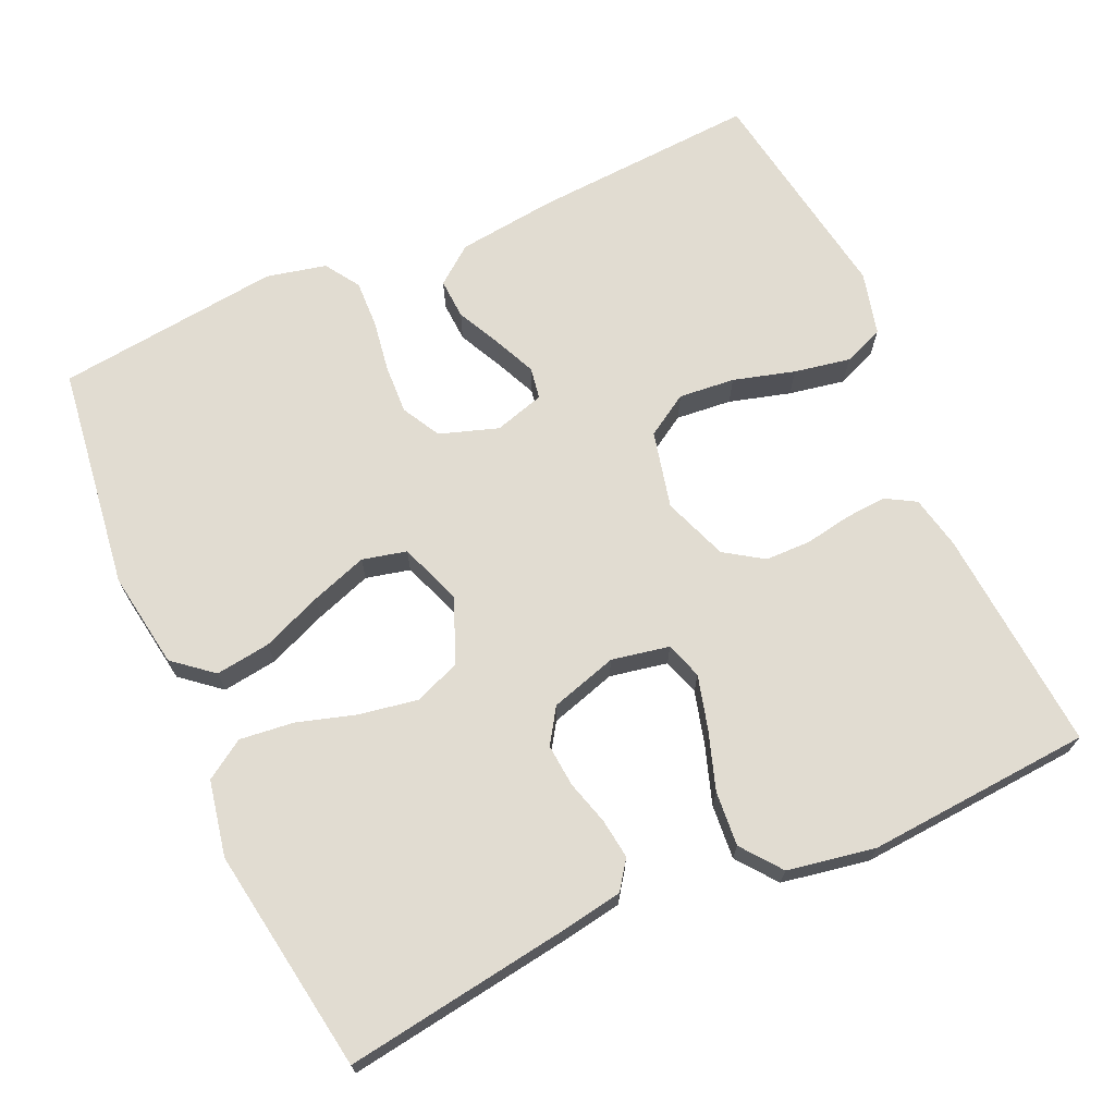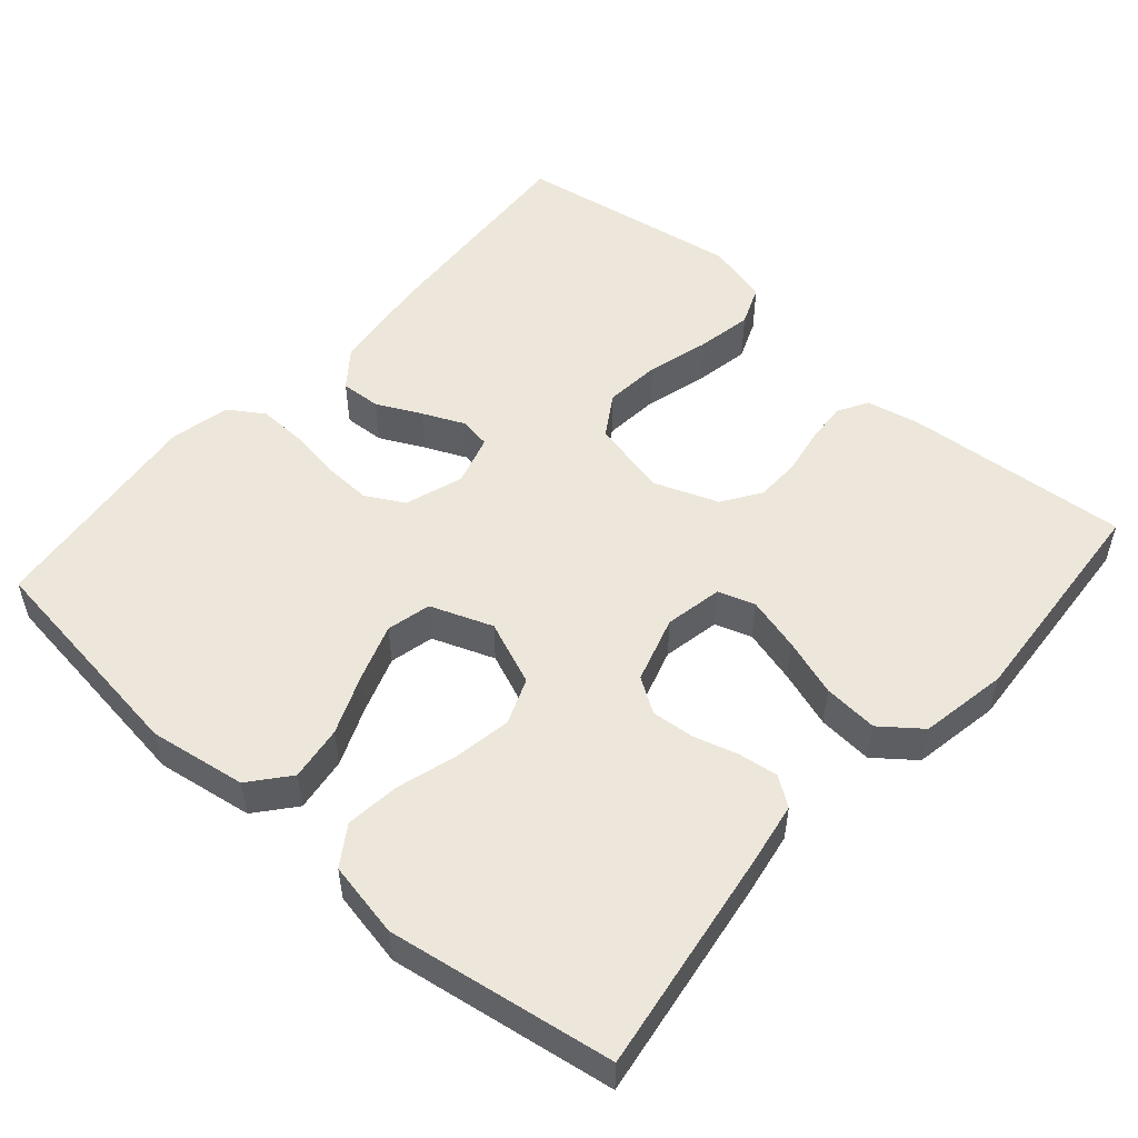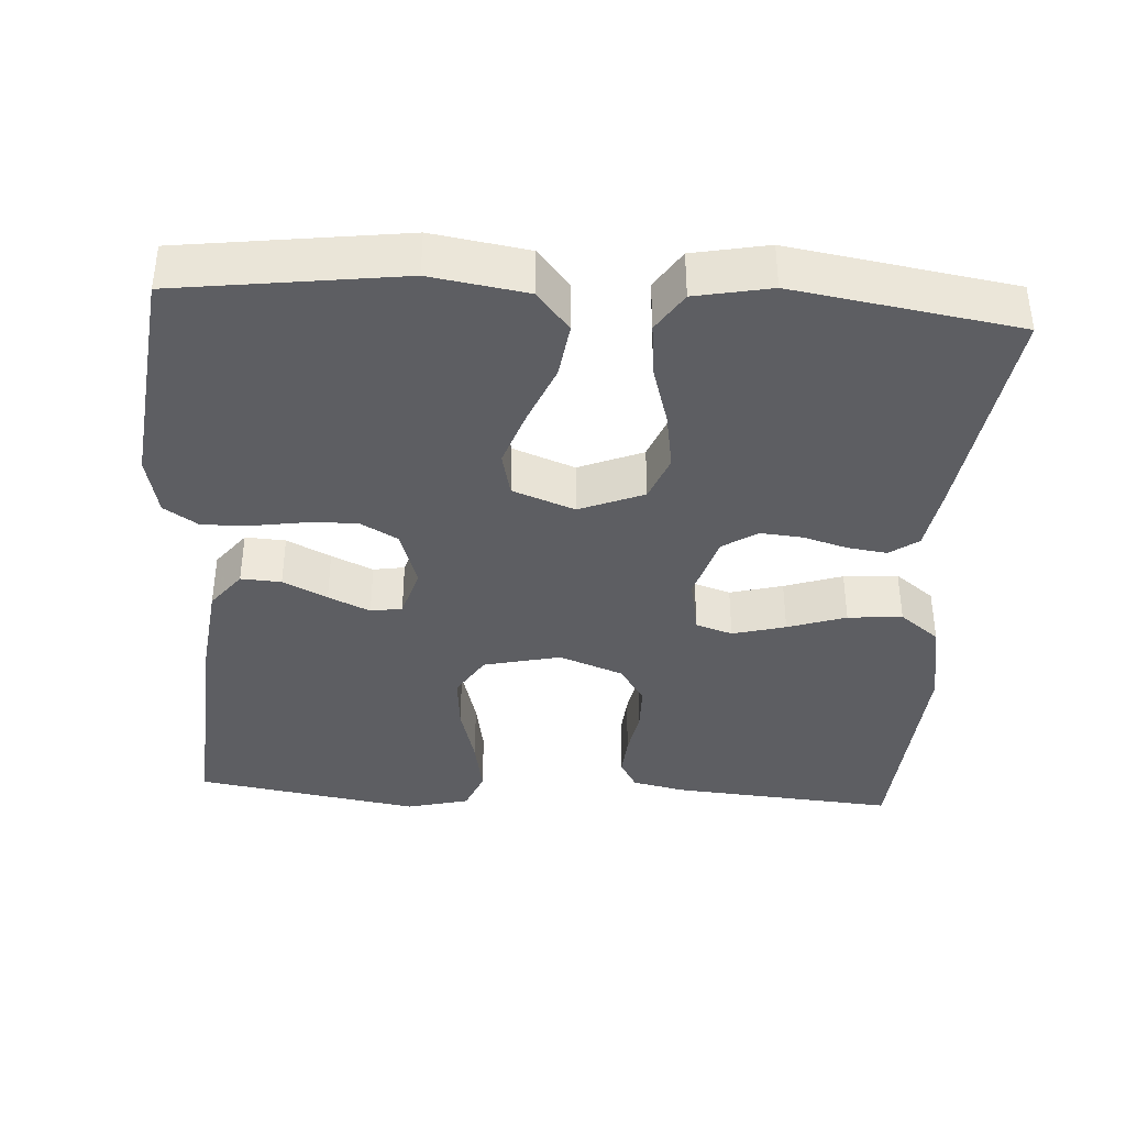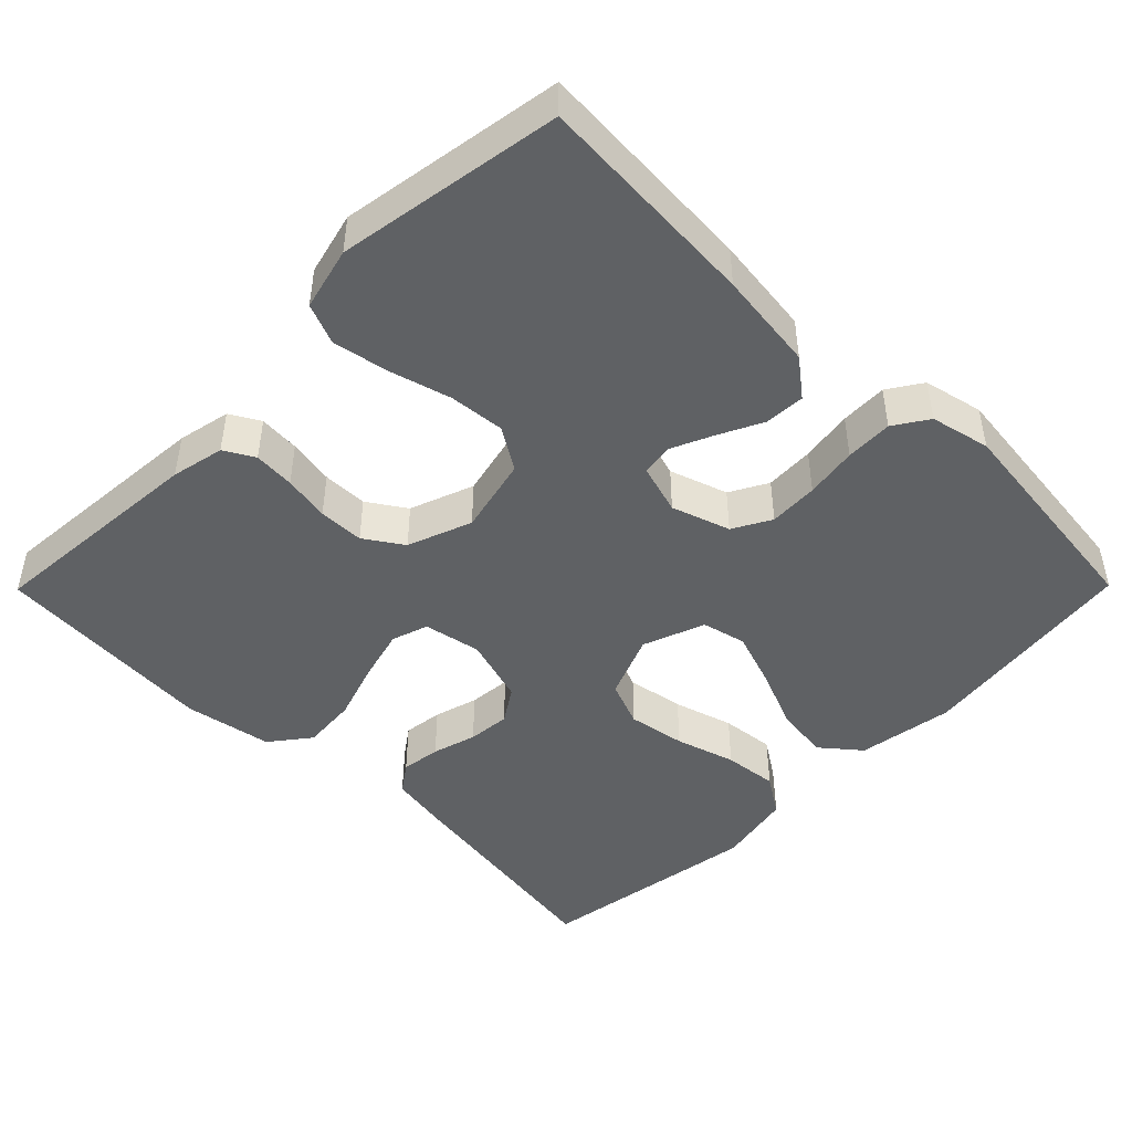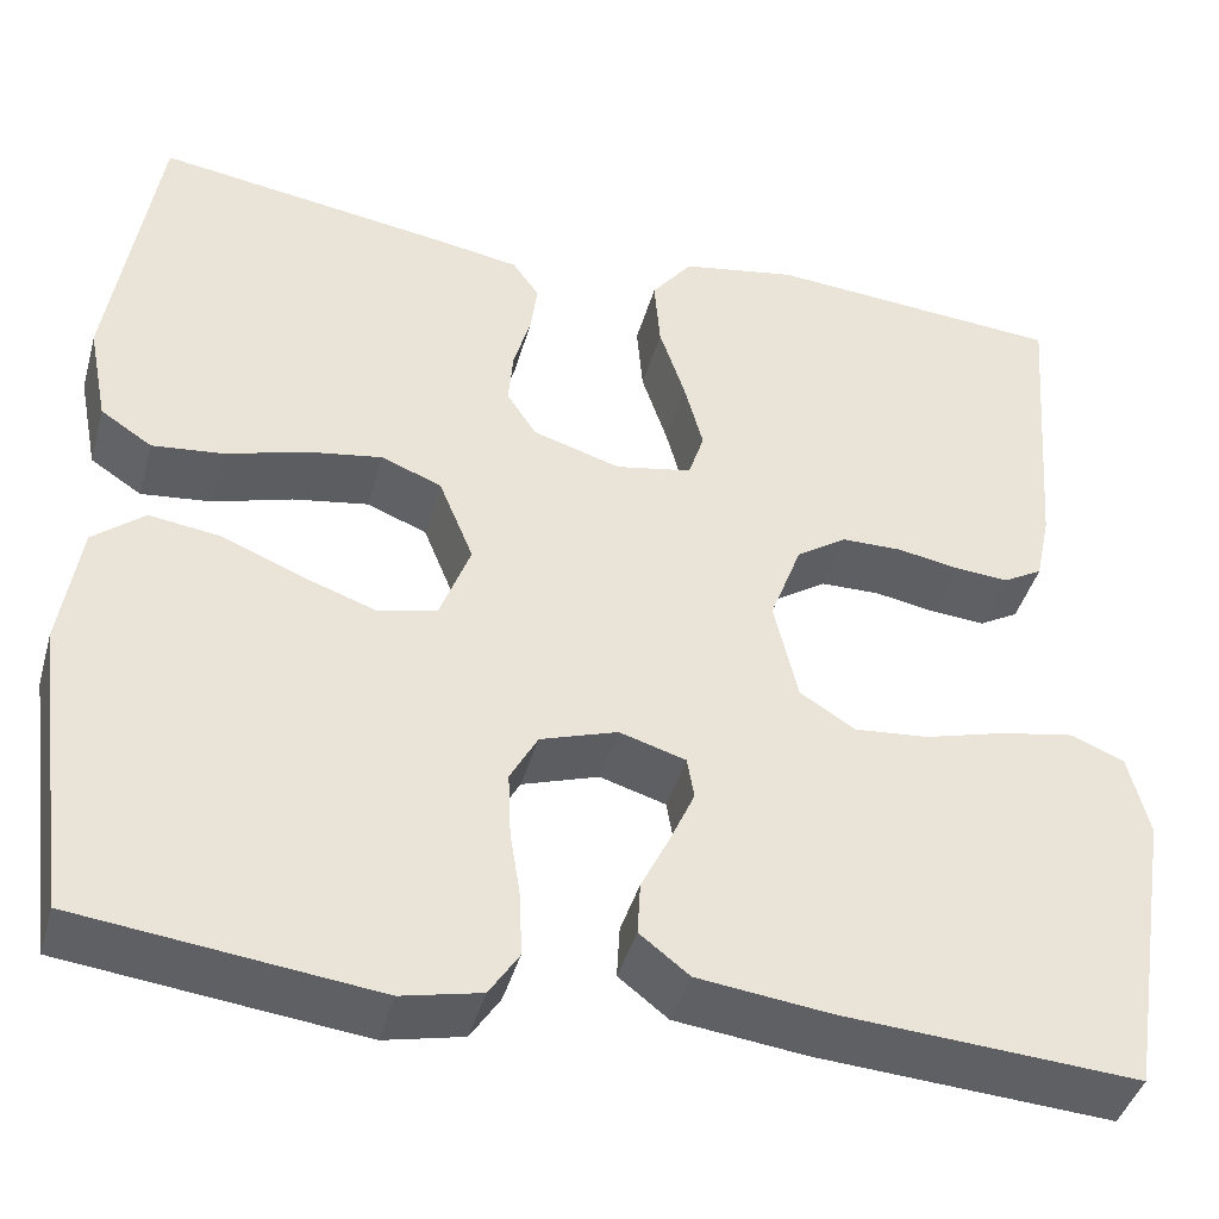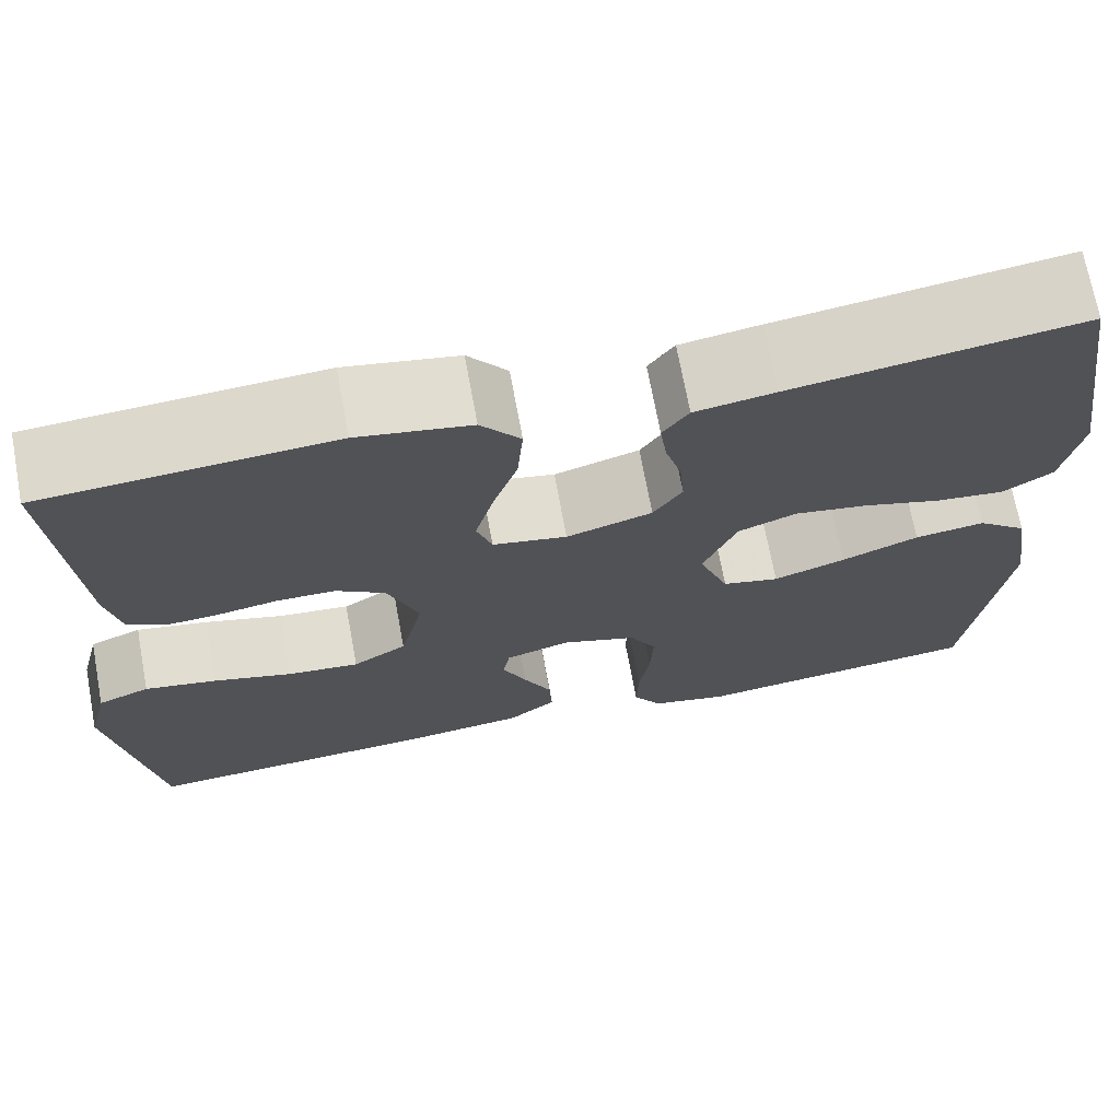
<metadata>
{"format":"obj","ext":"obj","renderer":"f3d","projection":"perspective","resolution":1024,"background":"white","views":[{"elev":69.3,"azim":-24.2,"up":"+Y"},{"elev":52.3,"azim":-48.8,"up":"+Y"},{"elev":-38.9,"azim":-93.7,"up":"+Y"},{"elev":-46.6,"azim":135.3,"up":"+Y"},{"elev":-42.3,"azim":-15.4,"up":"+Z"},{"elev":70.5,"azim":169.5,"up":"+Z"}]}
</metadata>
<code>
v 0.5 0.07 -0.5
v 0.2 0.07 -0.481
v 0.067 0.07 -0.465
v 0.017 0.07 -0.426
v 0.02 0.07 -0.372
v 0.049 0.07 -0.313
v 0.074 0.07 -0.257
v 0.067 0.07 -0.215
v 0 0.07 -0.195
v -0.078 0.07 -0.221
v -0.106 0.07 -0.272
v -0.103 0.07 -0.338
v -0.092 0.07 -0.408
v -0.09 0.07 -0.471
v -0.12 0.07 -0.517
v -0.2 0.07 -0.535
v -0.5 0.07 -0.5
v -0.54 0.07 -0.2
v -0.52 0.07 -0.071
v -0.468 0.07 -0.028
v -0.395 0.07 -0.038
v -0.315 0.07 -0.071
v -0.24 0.07 -0.097
v -0.181 0.07 -0.083
v -0.15 0.07 0
v -0.185 0.07 0.086
v -0.246 0.07 0.11
v -0.323 0.07 0.097
v -0.403 0.07 0.073
v -0.475 0.07 0.065
v -0.527 0.07 0.099
v -0.547 0.07 0.2
v -0.5 0.07 0.5
v -0.2 0.07 0.456
v -0.117 0.07 0.442
v -0.09 0.07 0.404
v -0.097 0.07 0.351
v -0.114 0.07 0.292
v -0.119 0.07 0.235
v -0.089 0.07 0.189
v 0 0.07 0.162
v 0.077 0.07 0.177
v 0.093 0.07 0.226
v 0.074 0.07 0.297
v 0.048 0.07 0.375
v 0.042 0.07 0.448
v 0.083 0.07 0.501
v 0.2 0.07 0.522
v 0.5 0.07 0.5
v 0.477 0.07 0.2
v 0.462 0.07 0.129
v 0.422 0.07 0.106
v 0.367 0.07 0.11
v 0.305 0.07 0.121
v 0.244 0.07 0.12
v 0.193 0.07 0.086
v 0.161 0.07 0
v 0.185 0.07 -0.103
v 0.241 0.07 -0.138
v 0.316 0.07 -0.131
v 0.398 0.07 -0.108
v 0.473 0.07 -0.094
v 0.527 0.07 -0.116
v 0.548 0.07 -0.2
v 0.5 0 -0.5
v 0.2 0 -0.481
v 0.067 0 -0.465
v 0.017 0 -0.426
v 0.02 0 -0.372
v 0.049 0 -0.313
v 0.074 0 -0.257
v 0.067 0 -0.215
v 0 0 -0.195
v -0.078 0 -0.221
v -0.106 0 -0.272
v -0.103 0 -0.338
v -0.092 0 -0.408
v -0.09 0 -0.471
v -0.12 0 -0.517
v -0.2 0 -0.535
v -0.5 0 -0.5
v -0.54 0 -0.2
v -0.52 0 -0.071
v -0.468 0 -0.028
v -0.395 0 -0.038
v -0.315 0 -0.071
v -0.24 0 -0.097
v -0.181 0 -0.083
v -0.15 0 0
v -0.185 0 0.086
v -0.246 0 0.11
v -0.323 0 0.097
v -0.403 0 0.073
v -0.475 0 0.065
v -0.527 0 0.099
v -0.547 0 0.2
v -0.5 0 0.5
v -0.2 0 0.456
v -0.117 0 0.442
v -0.09 0 0.404
v -0.097 0 0.351
v -0.114 0 0.292
v -0.119 0 0.235
v -0.089 0 0.189
v 0 0 0.162
v 0.077 0 0.177
v 0.093 0 0.226
v 0.074 0 0.297
v 0.048 0 0.375
v 0.042 0 0.448
v 0.083 0 0.501
v 0.2 0 0.522
v 0.5 0 0.5
v 0.477 0 0.2
v 0.462 0 0.129
v 0.422 0 0.106
v 0.367 0 0.11
v 0.305 0 0.121
v 0.244 0 0.12
v 0.193 0 0.086
v 0.161 0 0
v 0.185 0 -0.103
v 0.241 0 -0.138
v 0.316 0 -0.131
v 0.398 0 -0.108
v 0.473 0 -0.094
v 0.527 0 -0.116
v 0.548 0 -0.2
f 60 61 62 63
f 59 60 63 64
f 51 52 53 54
f 51 54 55
f 50 51 55
f 49 50 55
f 48 49 55 56
f 44 45 46 47
f 43 44 47 48
f 42 43 48 56
f 35 36 37 38
f 35 38 39
f 34 35 39
f 33 34 39
f 32 33 39 40
f 28 29 30 31
f 27 28 31 32
f 19 20 21 22
f 19 22 23
f 18 19 23
f 17 18 23 24
f 15 16 17 24
f 12 13 14 15
f 11 12 15 24
f 3 4 5 6
f 3 6 7
f 2 3 7
f 59 64 1 2
f 58 59 2 7
f 57 58 7 8
f 41 42 56 57
f 41 57 8 9
f 27 32 40 41
f 26 27 41
f 25 26 41 9
f 10 11 24 25
f 9 10 25
f 127 126 125 124
f 128 127 124 123
f 118 117 116 115
f 119 118 115
f 119 115 114
f 119 114 113
f 120 119 113 112
f 111 110 109 108
f 112 111 108 107
f 120 112 107 106
f 102 101 100 99
f 103 102 99
f 103 99 98
f 103 98 97
f 104 103 97 96
f 95 94 93 92
f 96 95 92 91
f 86 85 84 83
f 87 86 83
f 87 83 82
f 88 87 82 81
f 88 81 80 79
f 79 78 77 76
f 88 79 76 75
f 70 69 68 67
f 71 70 67
f 71 67 66
f 66 65 128 123
f 71 66 123 122
f 72 71 122 121
f 121 120 106 105
f 73 72 121 105
f 105 104 96 91
f 105 91 90
f 73 105 90 89
f 89 88 75 74
f 89 74 73
f 1 65 66 2
f 2 66 67 3
f 3 67 68 4
f 4 68 69 5
f 5 69 70 6
f 6 70 71 7
f 7 71 72 8
f 8 72 73 9
f 9 73 74 10
f 10 74 75 11
f 11 75 76 12
f 12 76 77 13
f 13 77 78 14
f 14 78 79 15
f 15 79 80 16
f 16 80 81 17
f 17 81 82 18
f 18 82 83 19
f 19 83 84 20
f 20 84 85 21
f 21 85 86 22
f 22 86 87 23
f 23 87 88 24
f 24 88 89 25
f 25 89 90 26
f 26 90 91 27
f 27 91 92 28
f 28 92 93 29
f 29 93 94 30
f 30 94 95 31
f 31 95 96 32
f 32 96 97 33
f 33 97 98 34
f 34 98 99 35
f 35 99 100 36
f 36 100 101 37
f 37 101 102 38
f 38 102 103 39
f 39 103 104 40
f 40 104 105 41
f 41 105 106 42
f 42 106 107 43
f 43 107 108 44
f 44 108 109 45
f 45 109 110 46
f 46 110 111 47
f 47 111 112 48
f 48 112 113 49
f 49 113 114 50
f 50 114 115 51
f 51 115 116 52
f 52 116 117 53
f 53 117 118 54
f 54 118 119 55
f 55 119 120 56
f 56 120 121 57
f 57 121 122 58
f 58 122 123 59
f 59 123 124 60
f 60 124 125 61
f 61 125 126 62
f 62 126 127 63
f 63 127 128 64
f 64 128 65 1

</code>
